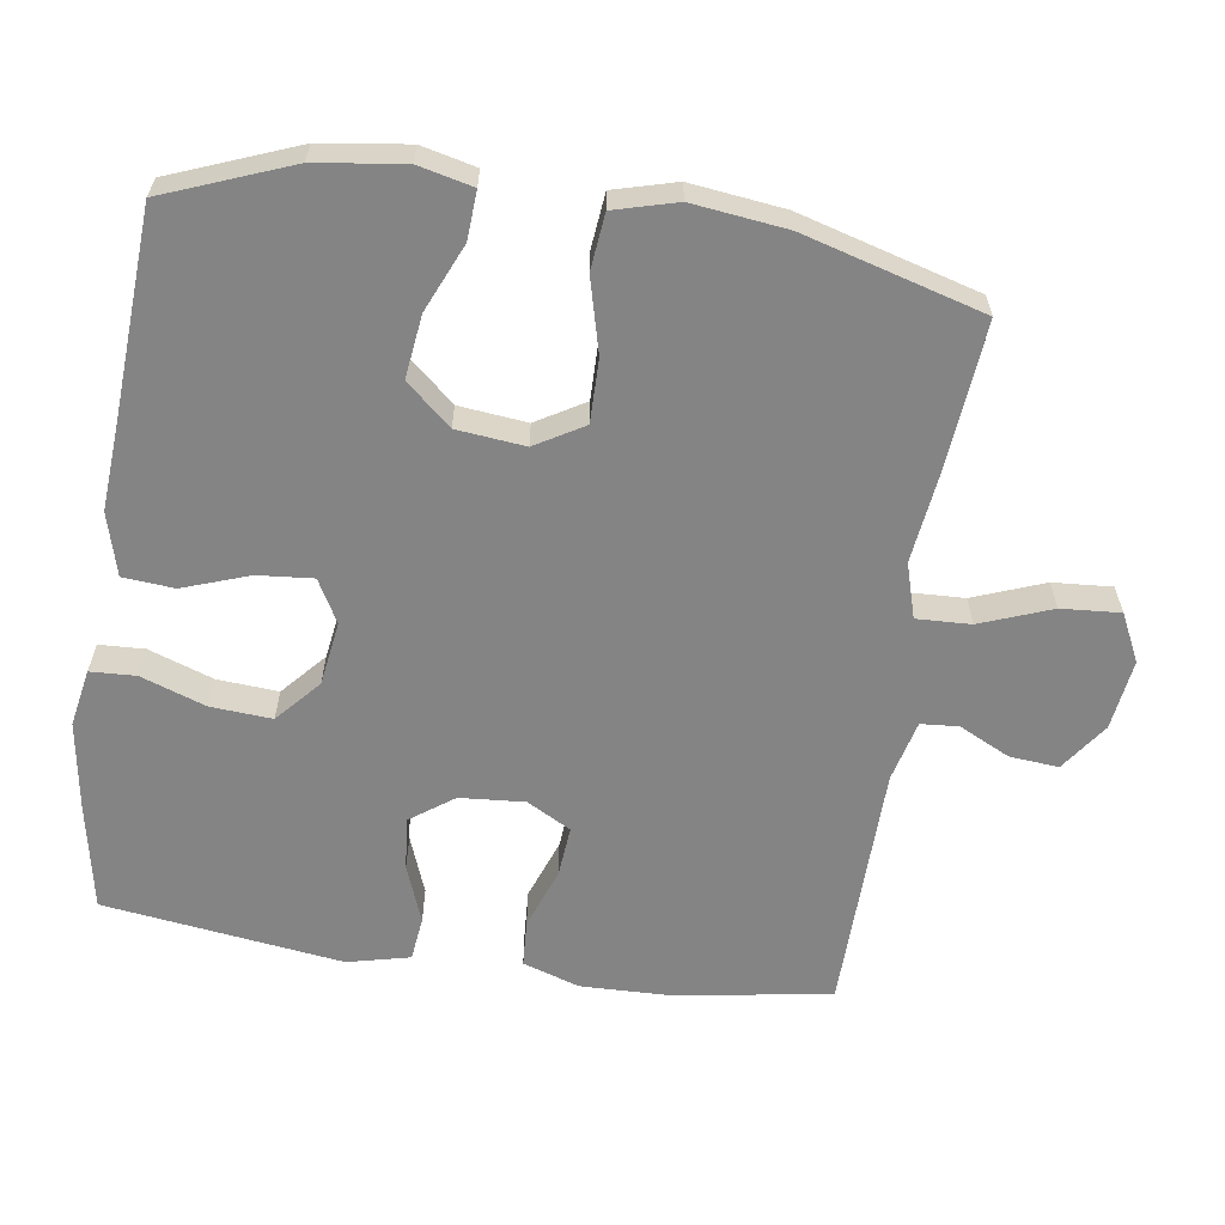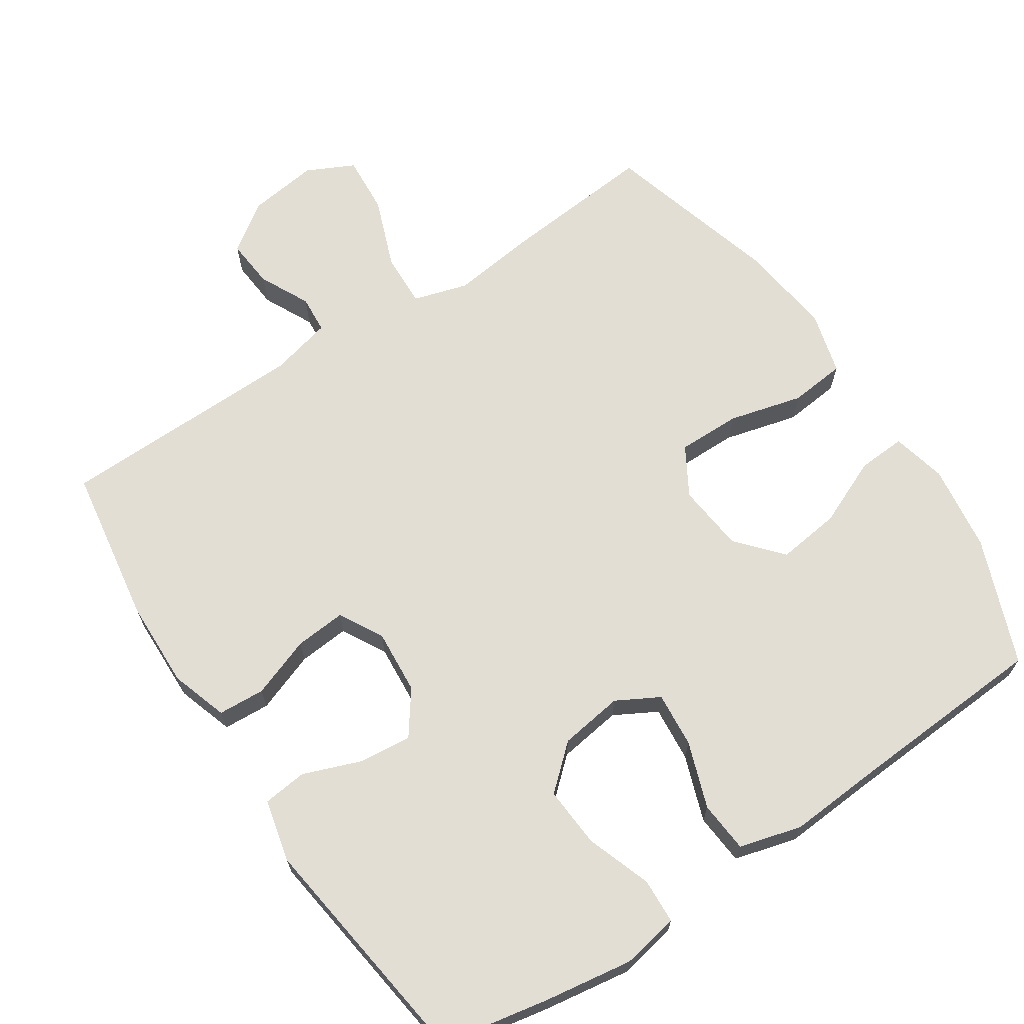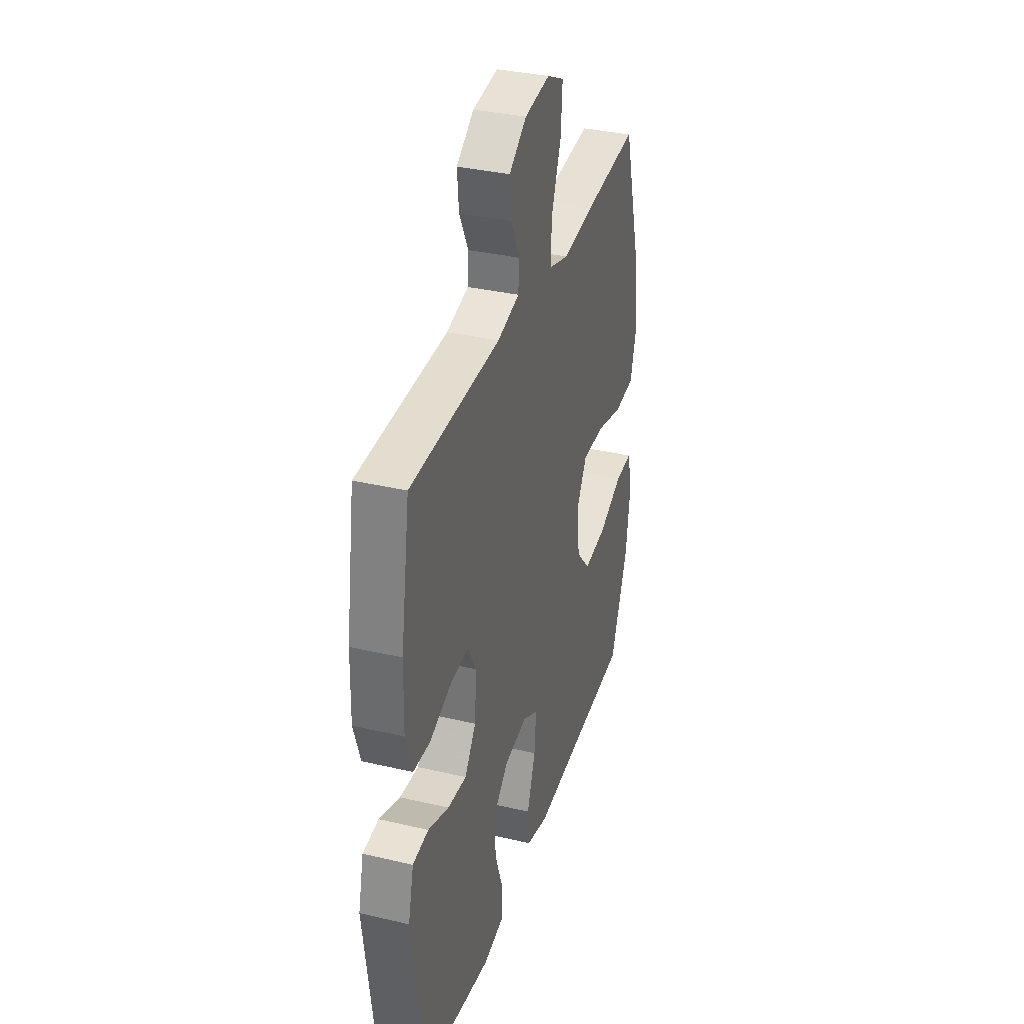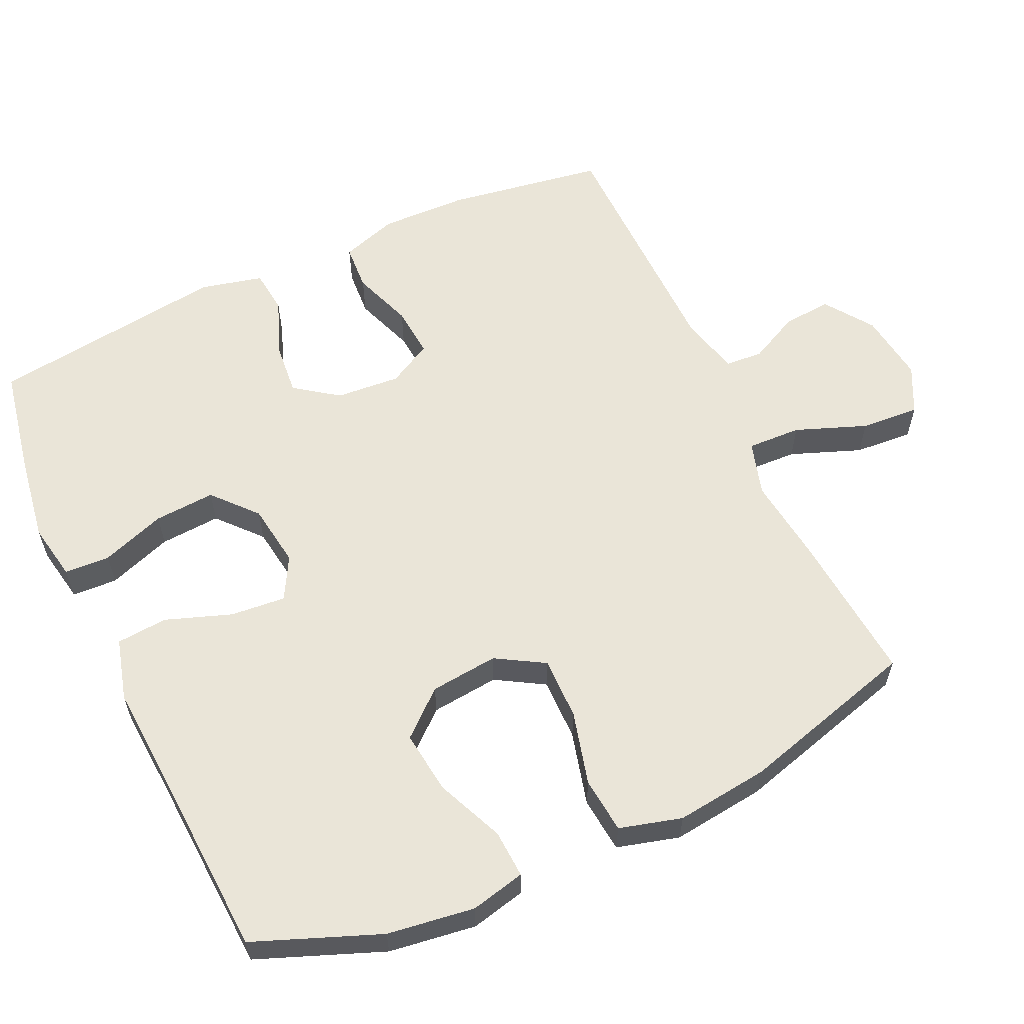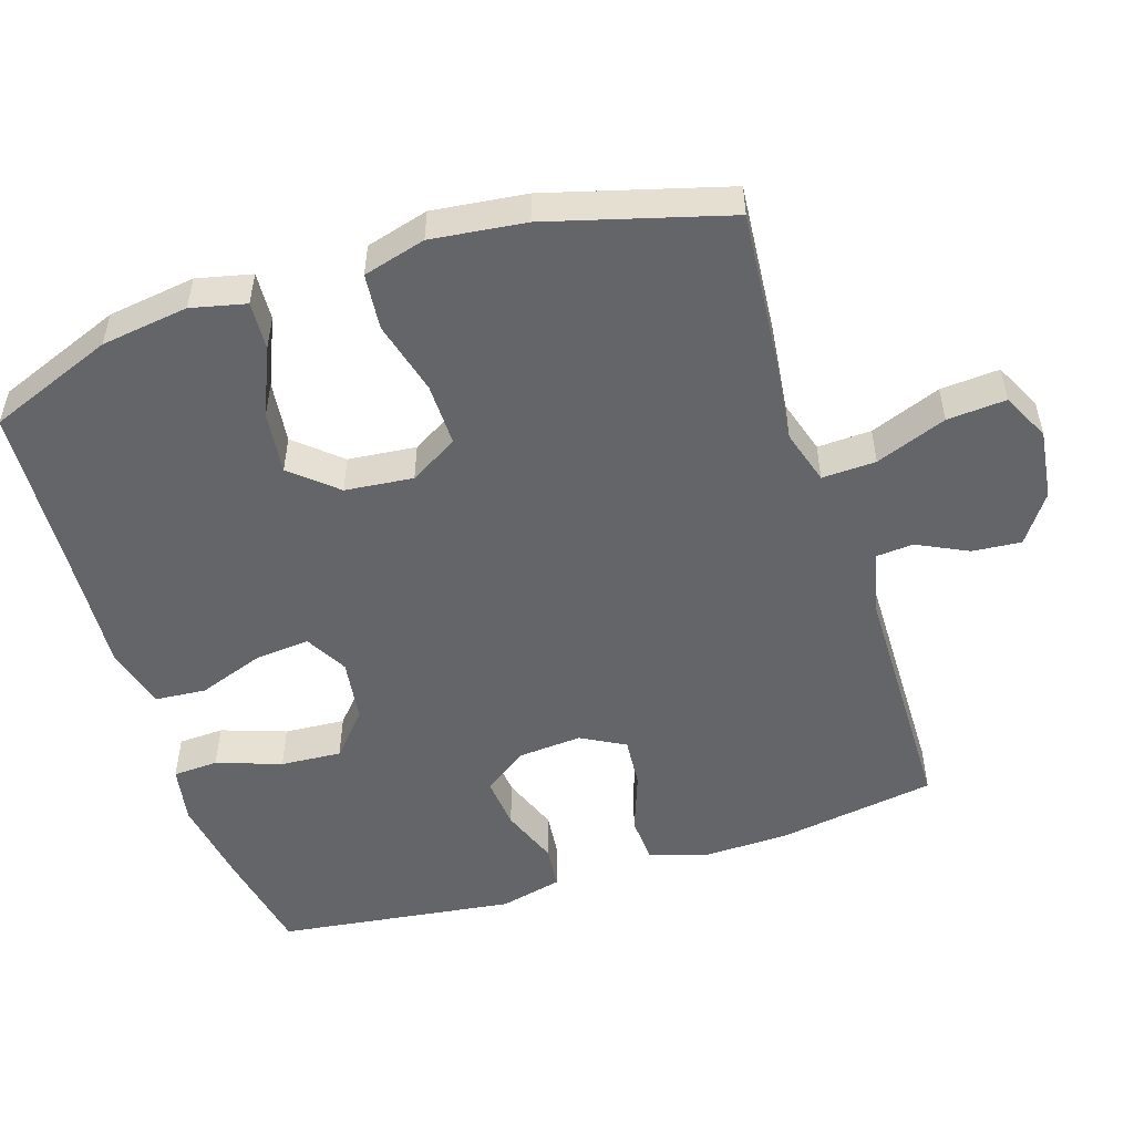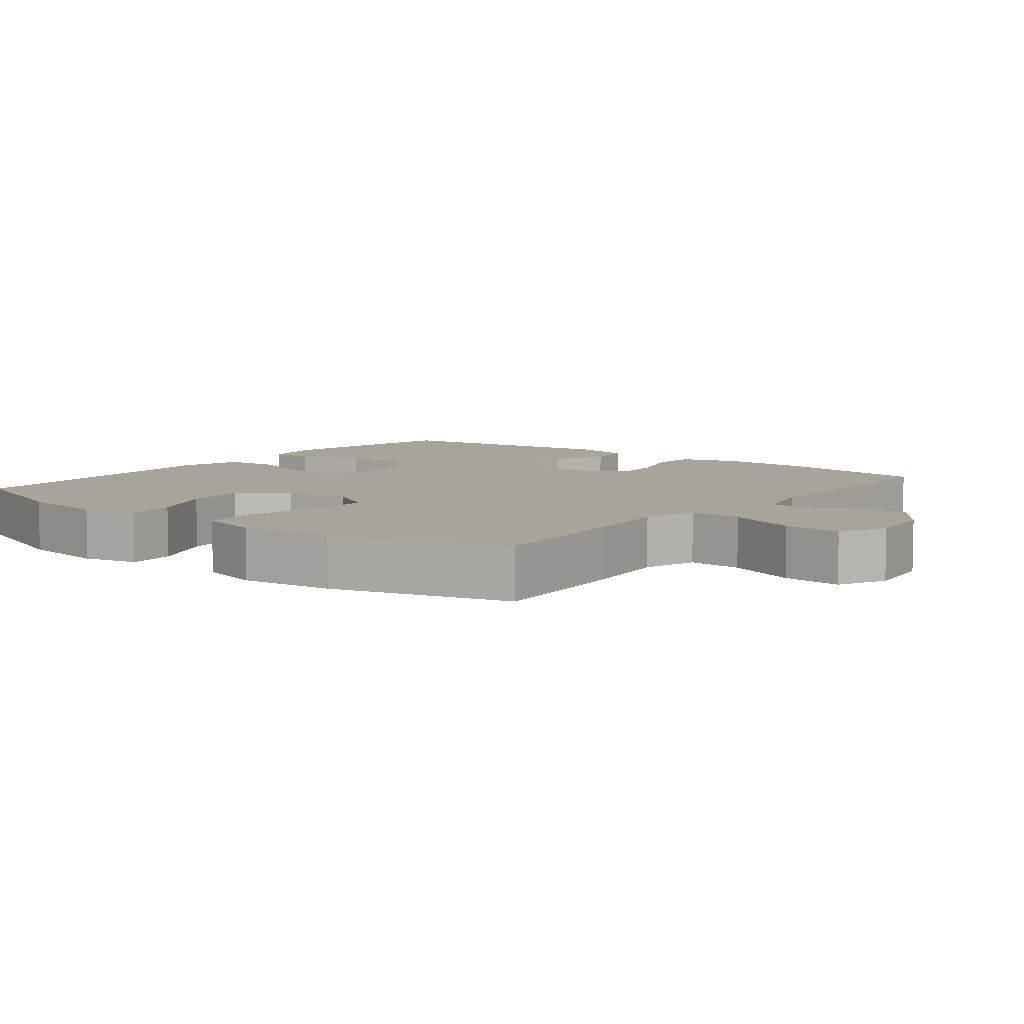
<metadata>
{"format":"obj","ext":"obj","renderer":"f3d","projection":"perspective","resolution":1024,"background":"white","views":[{"elev":-61.5,"azim":-98.5,"up":"+Y"},{"elev":67.3,"azim":146.5,"up":"+Y"},{"elev":34.8,"azim":107.4,"up":"+Z"},{"elev":59.4,"azim":-114.8,"up":"+Y"},{"elev":-51.6,"azim":-72.1,"up":"+Y"},{"elev":7.2,"azim":-51.7,"up":"+Y"}]}
</metadata>
<code>
v -0.5 0.07 0.5
v -0.286 0.07 0.481
v -0.164 0.07 0.466
v -0.087 0.07 0.489
v -0.09 0.07 0.565
v -0.128 0.07 0.665
v -0.134 0.07 0.748
v -0.067 0.07 0.781
v 0.032 0.07 0.768
v 0.1 0.07 0.72
v 0.094 0.07 0.651
v 0.059 0.07 0.58
v 0.063 0.07 0.527
v 0.149 0.07 0.506
v 0.5 0.07 0.5
v 0.535 0.07 0.277
v 0.538 0.07 0.154
v 0.512 0.07 0.074
v 0.446 0.07 0.07
v 0.361 0.07 0.101
v 0.289 0.07 0.107
v 0.255 0.07 0.045
v 0.262 0.07 -0.046
v 0.306 0.07 -0.107
v 0.38 0.07 -0.1
v 0.462 0.07 -0.069
v 0.524 0.07 -0.076
v 0.545 0.07 -0.164
v 0.5 0.07 -0.5
v 0.348 0.07 -0.529
v 0.224 0.07 -0.548
v 0.143 0.07 -0.533
v 0.14 0.07 -0.469
v 0.172 0.07 -0.378
v 0.178 0.07 -0.292
v 0.117 0.07 -0.238
v 0.027 0.07 -0.225
v -0.033 0.07 -0.258
v -0.026 0.07 -0.336
v 0.007 0.07 -0.429
v 0.001 0.07 -0.501
v -0.087 0.07 -0.525
v -0.221 0.07 -0.516
v -0.5 0.07 -0.5
v -0.569 0.07 -0.323
v -0.586 0.07 -0.2
v -0.568 0.07 -0.123
v -0.5 0.07 -0.127
v -0.405 0.07 -0.168
v -0.316 0.07 -0.179
v -0.261 0.07 -0.116
v -0.251 0.07 -0.02
v -0.291 0.07 0.048
v -0.38 0.07 0.047
v -0.484 0.07 0.02
v -0.563 0.07 0.028
v -0.587 0.07 0.116
v -0.571 0.07 0.248
v -0.5 0 0.5
v -0.286 0 0.481
v -0.164 0 0.466
v -0.087 0 0.489
v -0.09 0 0.565
v -0.128 0 0.665
v -0.134 0 0.748
v -0.067 0 0.781
v 0.032 0 0.768
v 0.1 0 0.72
v 0.094 0 0.651
v 0.059 0 0.58
v 0.063 0 0.527
v 0.149 0 0.506
v 0.5 0 0.5
v 0.535 0 0.277
v 0.538 0 0.154
v 0.512 0 0.074
v 0.446 0 0.07
v 0.361 0 0.101
v 0.289 0 0.107
v 0.255 0 0.045
v 0.262 0 -0.046
v 0.306 0 -0.107
v 0.38 0 -0.1
v 0.462 0 -0.069
v 0.524 0 -0.076
v 0.545 0 -0.164
v 0.5 0 -0.5
v 0.348 0 -0.529
v 0.224 0 -0.548
v 0.143 0 -0.533
v 0.14 0 -0.469
v 0.172 0 -0.378
v 0.178 0 -0.292
v 0.117 0 -0.238
v 0.027 0 -0.225
v -0.033 0 -0.258
v -0.026 0 -0.336
v 0.007 0 -0.429
v 0.001 0 -0.501
v -0.087 0 -0.525
v -0.221 0 -0.516
v -0.5 0 -0.5
v -0.569 0 -0.323
v -0.586 0 -0.2
v -0.568 0 -0.123
v -0.5 0 -0.127
v -0.405 0 -0.168
v -0.316 0 -0.179
v -0.261 0 -0.116
v -0.251 0 -0.02
v -0.291 0 0.048
v -0.38 0 0.047
v -0.484 0 0.02
v -0.563 0 0.028
v -0.587 0 0.116
v -0.571 0 0.248
f 54 55 56 57
f 53 54 57 58
f 46 47 48 49
f 46 49 50
f 43 44 45 46
f 43 46 50
f 42 43 50 51
f 39 40 41 42
f 38 39 42 51
f 31 32 33 34
f 31 34 35
f 30 31 35
f 29 30 35
f 28 29 35 36
f 25 26 27 28
f 24 25 28 36
f 17 18 19 20
f 17 20 21
f 14 15 16 17
f 13 14 17 21
f 9 10 11 12
f 9 12 13
f 8 9 13
f 5 6 7 8
f 4 5 8 13
f 3 4 13 21
f 53 58 1 2
f 52 53 2 3
f 37 38 51 52
f 23 24 36 37
f 22 23 37 52
f 3 21 22 52
f 115 114 113 112
f 116 115 112 111
f 107 106 105 104
f 108 107 104
f 104 103 102 101
f 108 104 101
f 109 108 101 100
f 100 99 98 97
f 109 100 97 96
f 92 91 90 89
f 93 92 89
f 93 89 88
f 93 88 87
f 94 93 87 86
f 86 85 84 83
f 94 86 83 82
f 78 77 76 75
f 79 78 75
f 75 74 73 72
f 79 75 72 71
f 70 69 68 67
f 71 70 67
f 71 67 66
f 66 65 64 63
f 71 66 63 62
f 79 71 62 61
f 60 59 116 111
f 61 60 111 110
f 110 109 96 95
f 95 94 82 81
f 110 95 81 80
f 110 80 79 61
f 1 59 60 2
f 2 60 61 3
f 3 61 62 4
f 4 62 63 5
f 5 63 64 6
f 6 64 65 7
f 7 65 66 8
f 8 66 67 9
f 9 67 68 10
f 10 68 69 11
f 11 69 70 12
f 12 70 71 13
f 13 71 72 14
f 14 72 73 15
f 15 73 74 16
f 16 74 75 17
f 17 75 76 18
f 18 76 77 19
f 19 77 78 20
f 20 78 79 21
f 21 79 80 22
f 22 80 81 23
f 23 81 82 24
f 24 82 83 25
f 25 83 84 26
f 26 84 85 27
f 27 85 86 28
f 28 86 87 29
f 29 87 88 30
f 30 88 89 31
f 31 89 90 32
f 32 90 91 33
f 33 91 92 34
f 34 92 93 35
f 35 93 94 36
f 36 94 95 37
f 37 95 96 38
f 38 96 97 39
f 39 97 98 40
f 40 98 99 41
f 41 99 100 42
f 42 100 101 43
f 43 101 102 44
f 44 102 103 45
f 45 103 104 46
f 46 104 105 47
f 47 105 106 48
f 48 106 107 49
f 49 107 108 50
f 50 108 109 51
f 51 109 110 52
f 52 110 111 53
f 53 111 112 54
f 54 112 113 55
f 55 113 114 56
f 56 114 115 57
f 57 115 116 58
f 58 116 59 1

</code>
